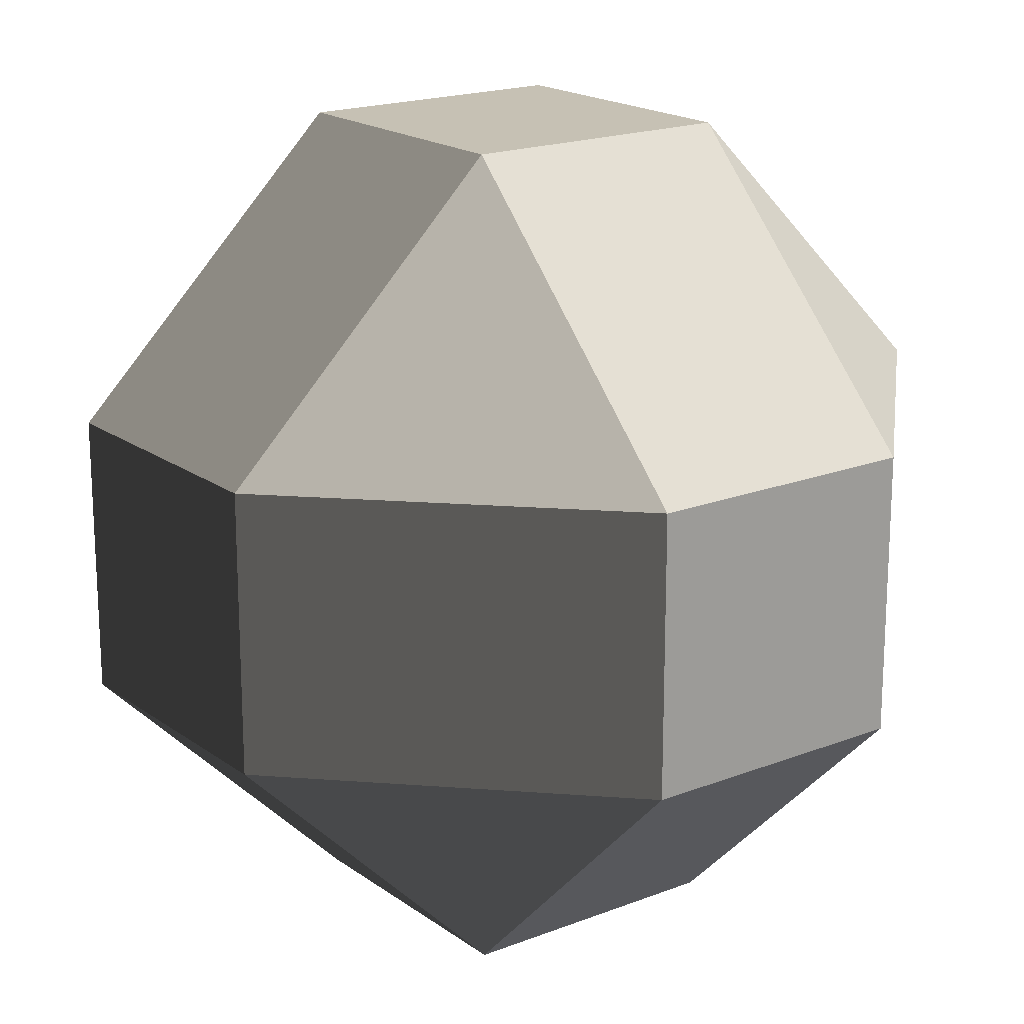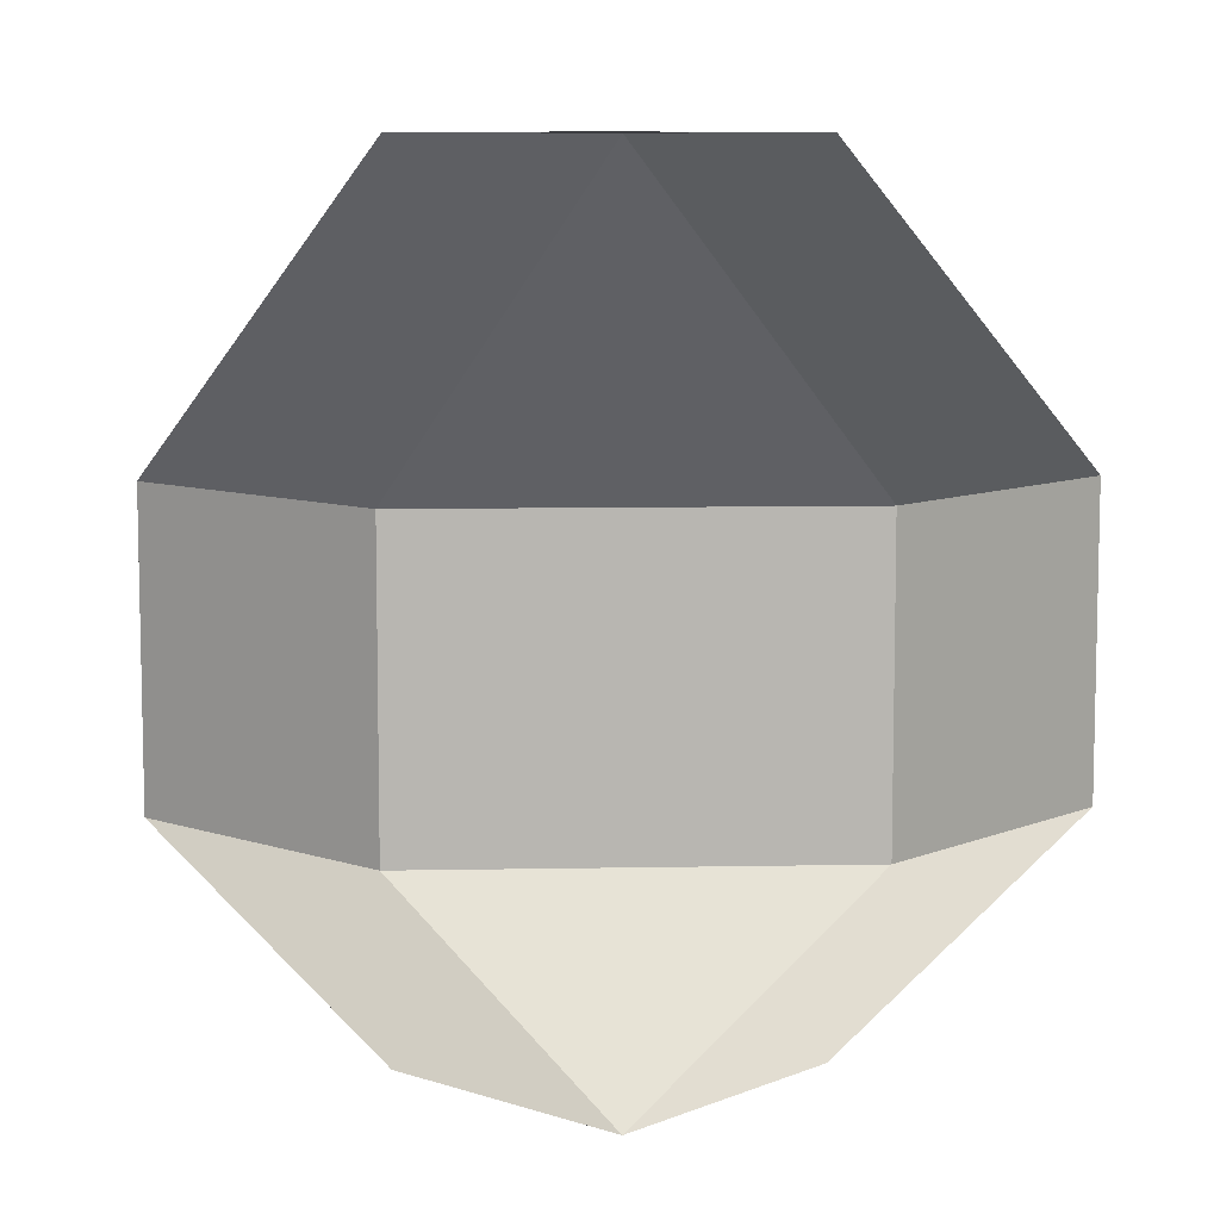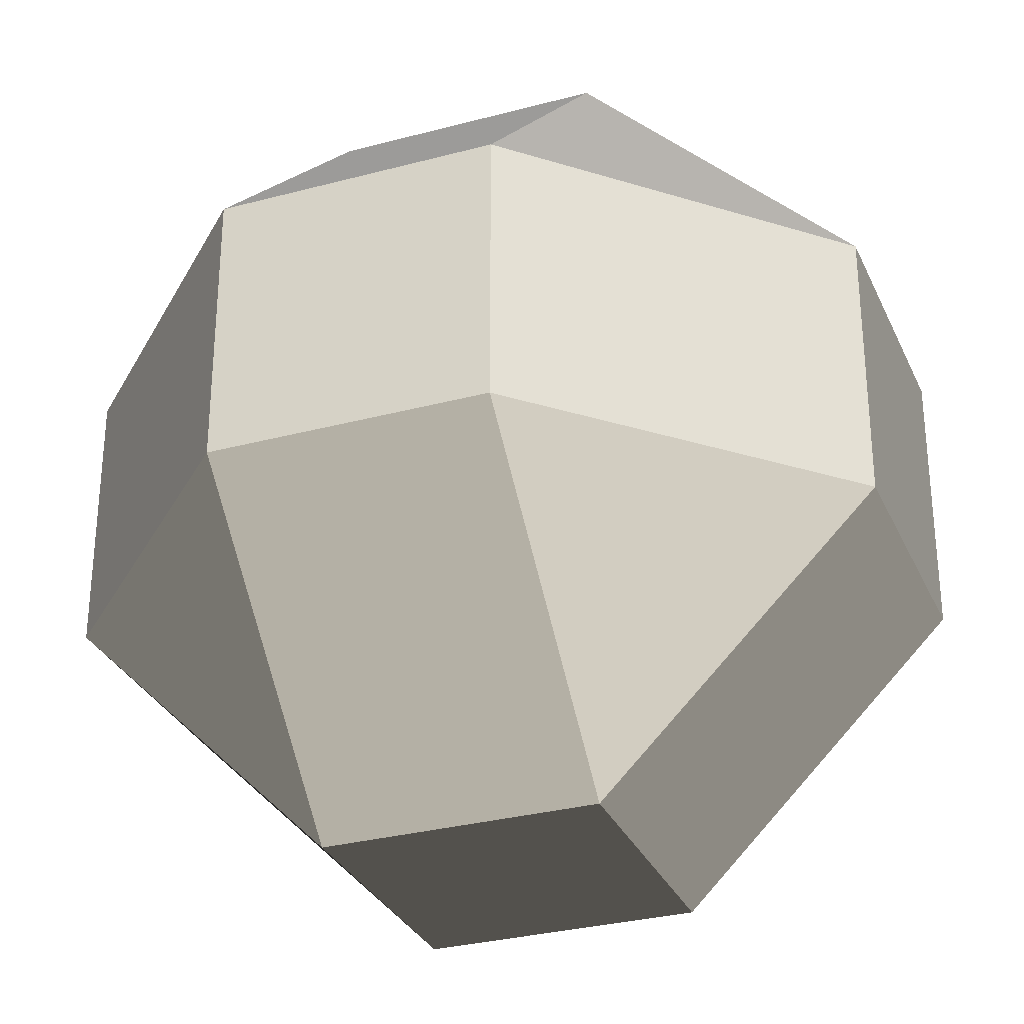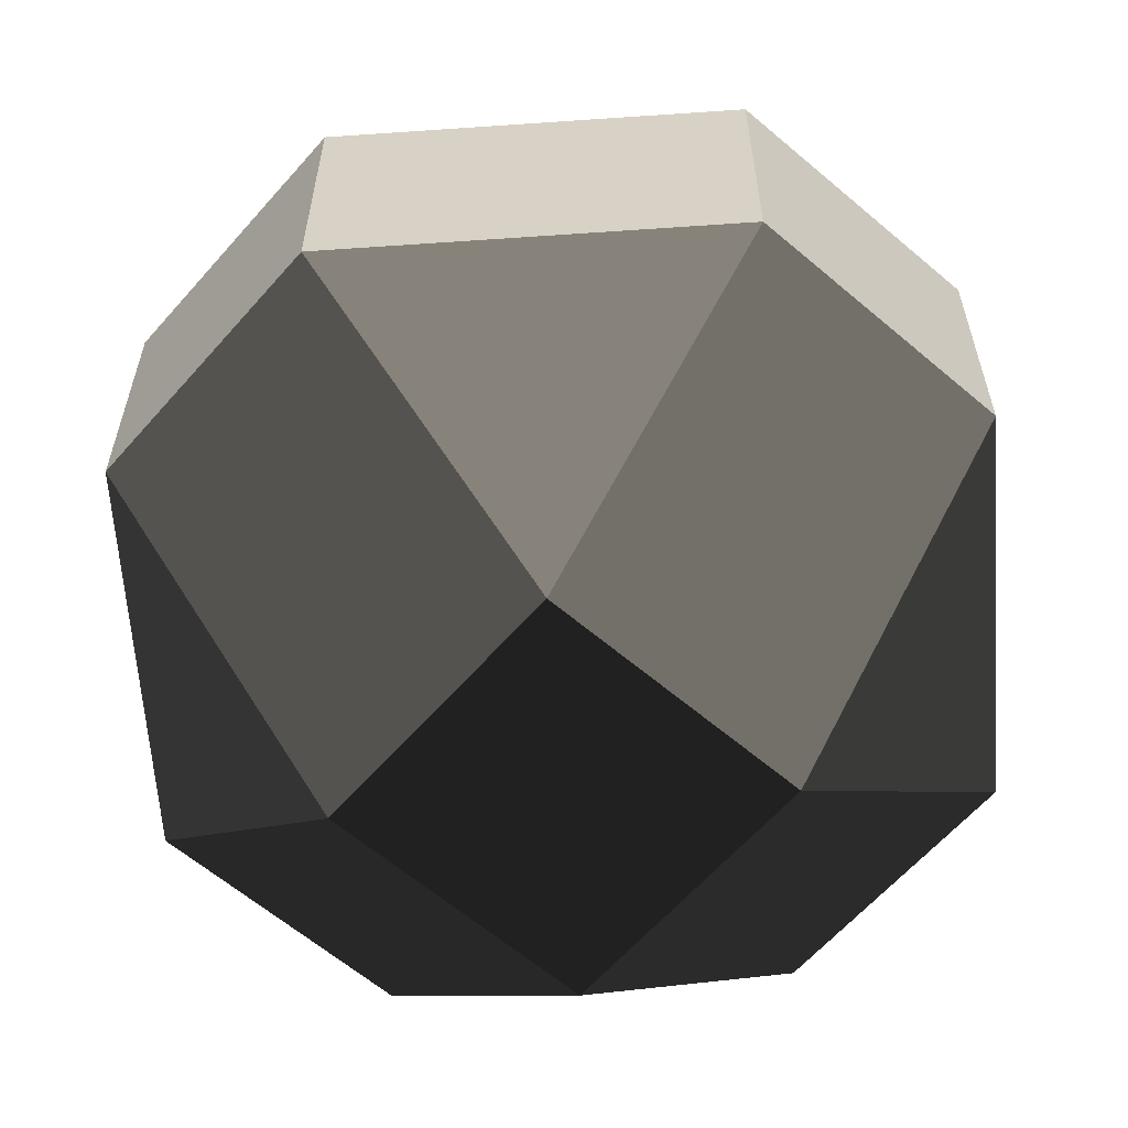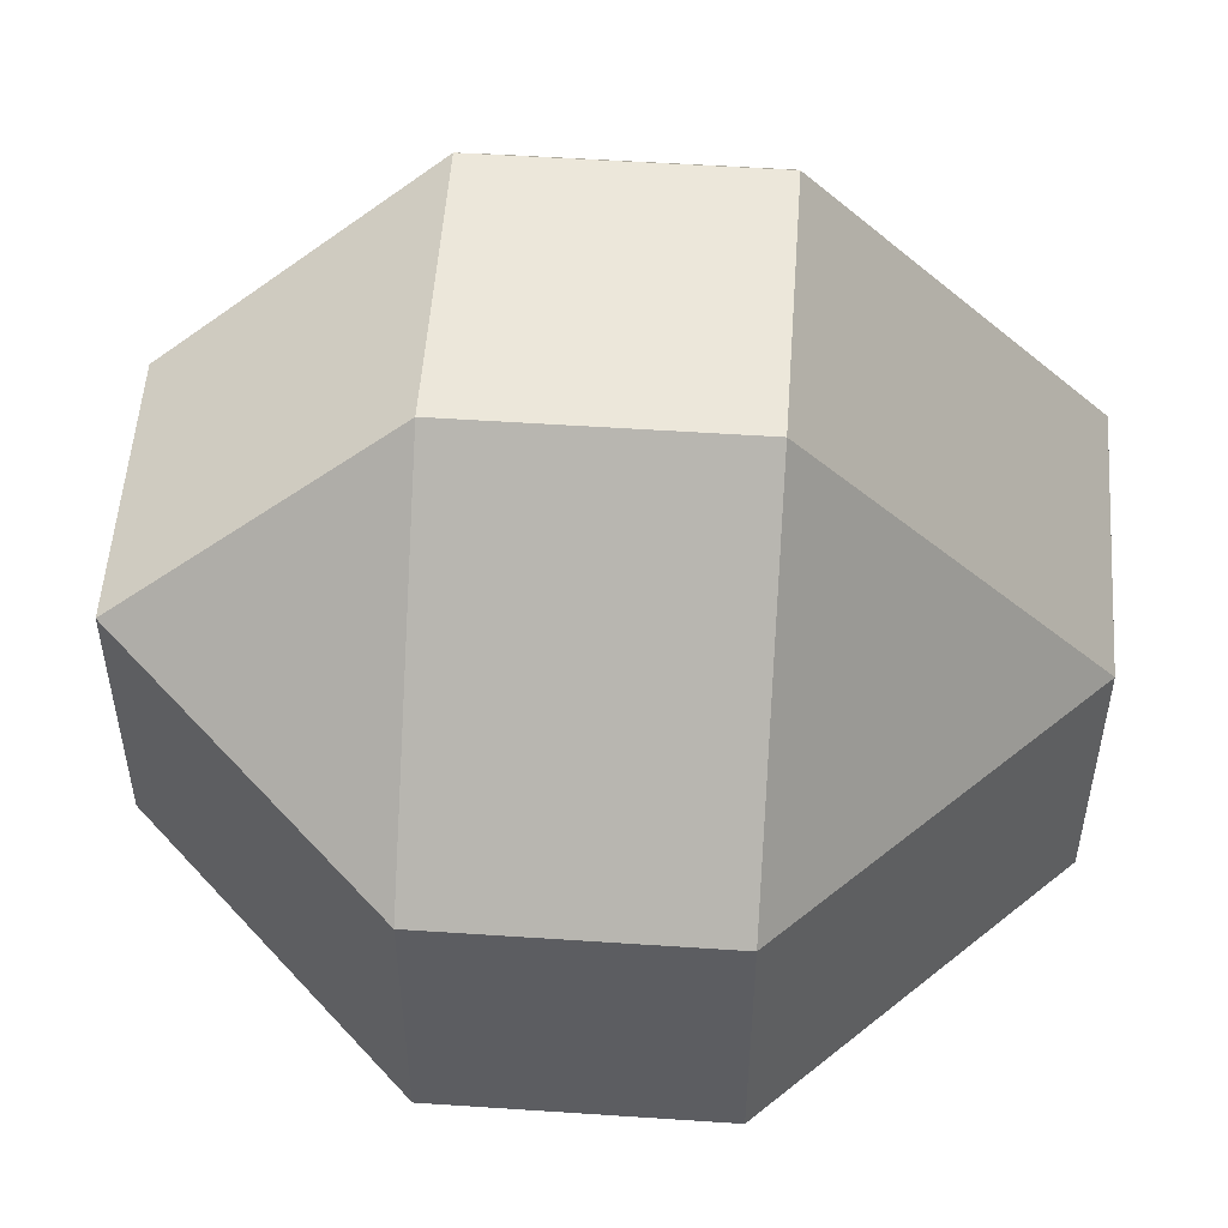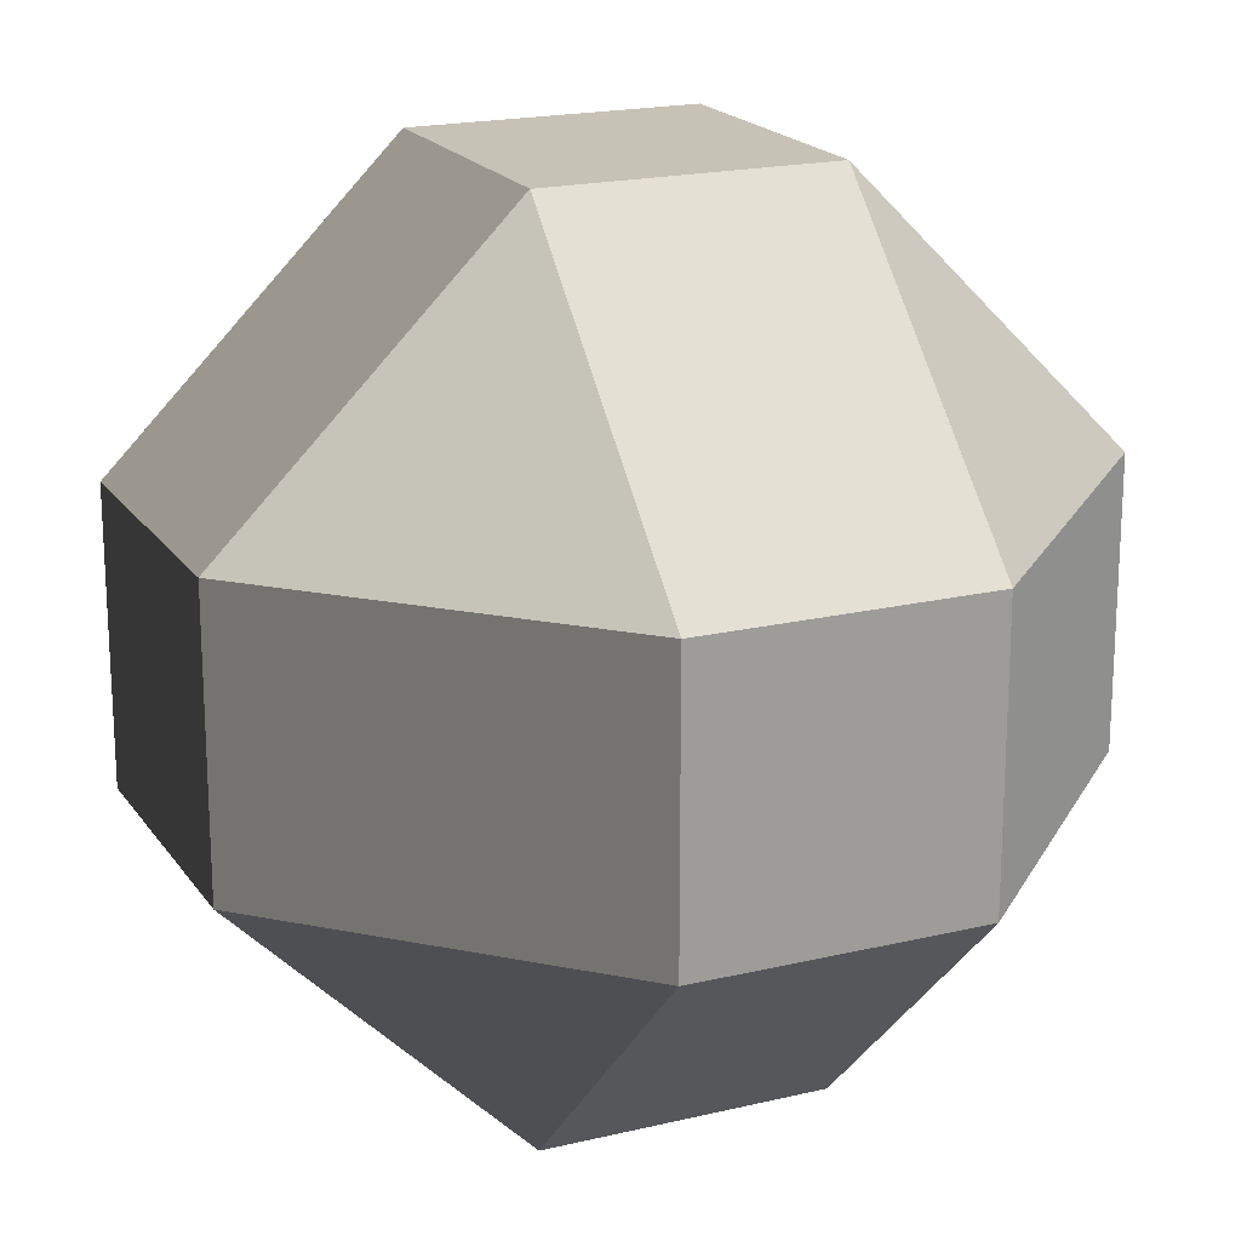
<metadata>
{"format":"obj","ext":"obj","renderer":"f3d","projection":"perspective","resolution":1024,"background":"white","views":[{"elev":18.6,"azim":53.3,"up":"+Y"},{"elev":8.8,"azim":42.0,"up":"+Z"},{"elev":-30.8,"azim":111.0,"up":"+Z"},{"elev":-61.4,"azim":-41.0,"up":"+Z"},{"elev":53.1,"azim":94.1,"up":"+Y"},{"elev":19.3,"azim":-114.2,"up":"+Y"}]}
</metadata>
<code>
o tennisball
v 6.985 -2.828 2.328
v 2.328 -2.828 6.985
v -2.328 -2.828 6.985
v -6.985 -2.828 2.328
v -6.985 -2.828 -2.328
v -2.328 -2.828 -6.985
v 2.328 -2.828 -6.985
v 6.985 -2.828 -2.328
v 2.328 -7.485 2.328
v 2.328 -7.485 2.328
v -2.328 -7.485 2.328
v -2.328 -7.485 2.328
v -2.328 -7.485 -2.328
v -2.328 -7.485 -2.328
v 2.328 -7.485 -2.328
v 2.328 -7.485 -2.328
v 6.985 1.828 2.328
v 2.328 1.828 6.985
v -2.328 1.828 6.985
v -6.985 1.828 2.328
v -6.985 1.828 -2.328
v -2.328 1.828 -6.985
v 2.328 1.828 -6.985
v 6.985 1.828 -2.328
v 2.328 6.485 2.328
v 2.328 6.485 2.328
v -2.328 6.485 2.328
v -2.328 6.485 2.328
v -2.328 6.485 -2.328
v -2.328 6.485 -2.328
v 2.328 6.485 -2.328
v 2.328 6.485 -2.328
f 9 10 11 12 13 14 15 16
f 2 10 9 1
f 3 11 10 2
f 4 12 11 3
f 5 13 12 4
f 6 14 13 5
f 7 15 14 6
f 8 16 15 7
f 1 9 16 8
f 18 2 1 17
f 19 3 2 18
f 20 4 3 19
f 21 5 4 20
f 22 6 5 21
f 23 7 6 22
f 24 8 7 23
f 17 1 8 24
f 26 18 17 25
f 27 19 18 26
f 28 20 19 27
f 29 21 20 28
f 30 22 21 29
f 31 23 22 30
f 32 24 23 31
f 25 17 24 32
f 32 31 30 29 28 27 26 25

</code>
